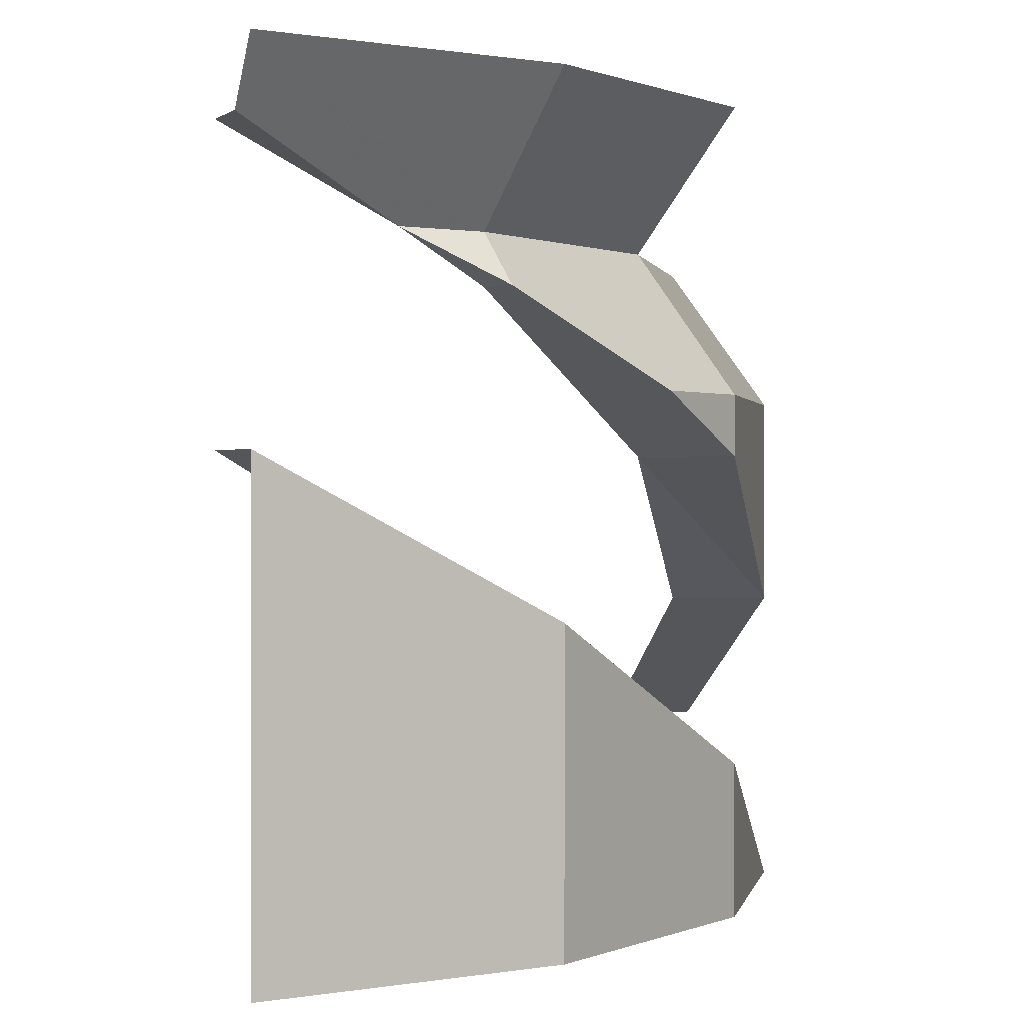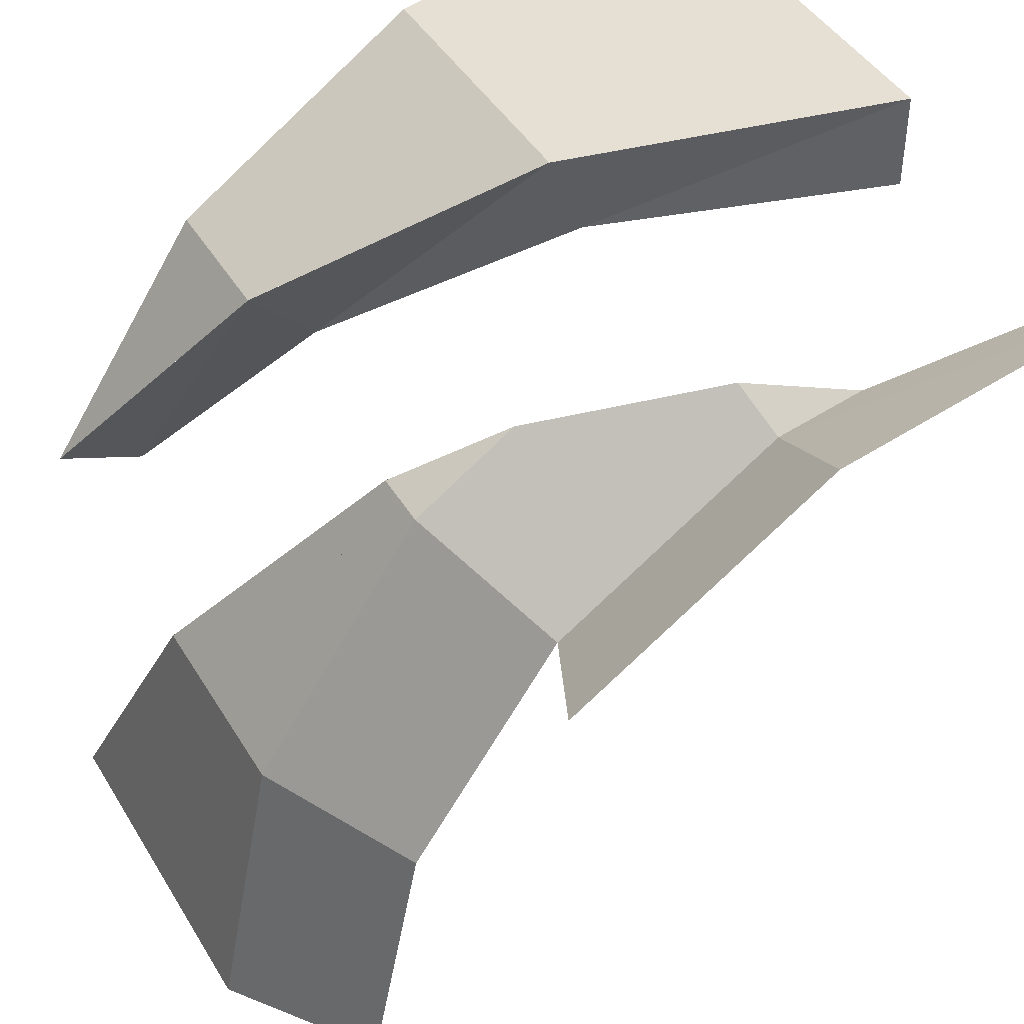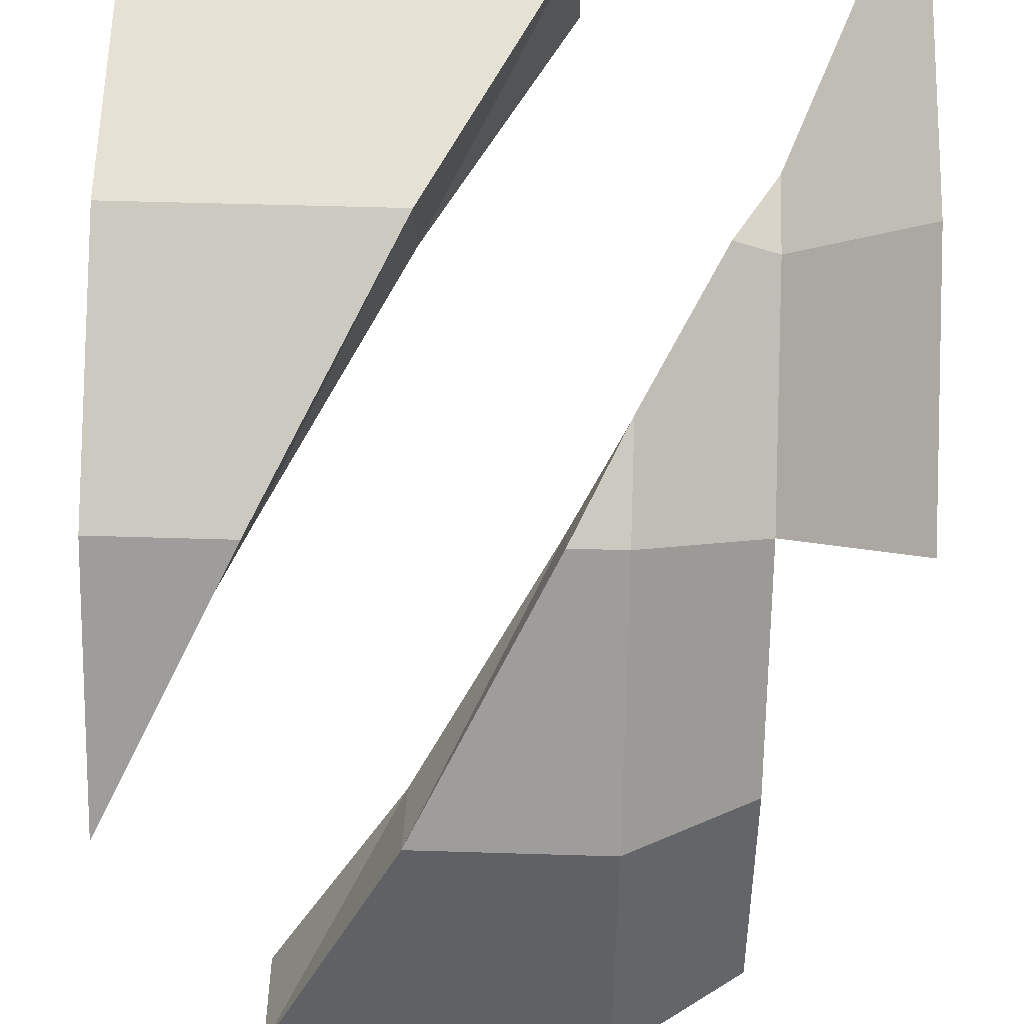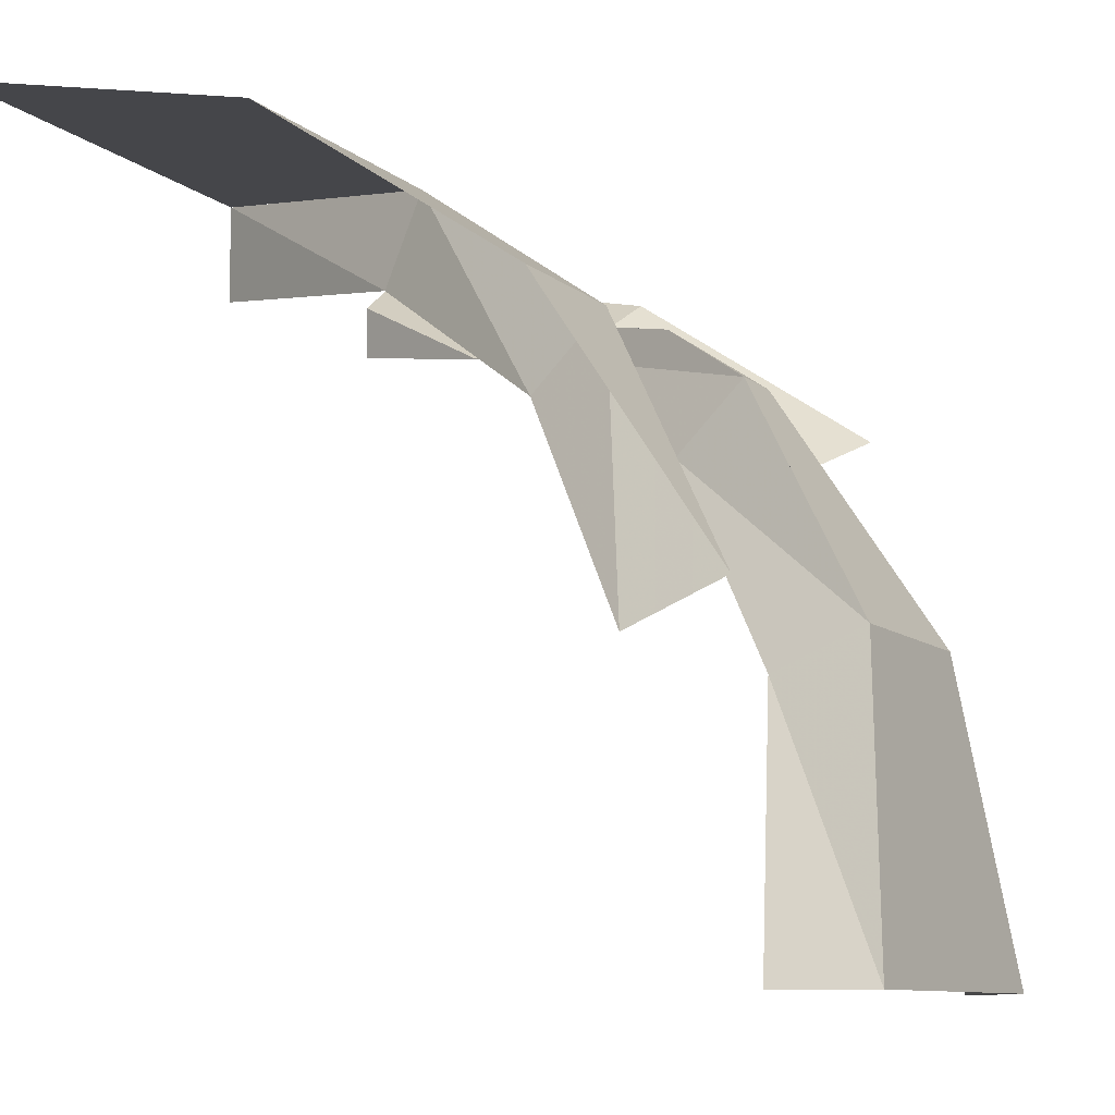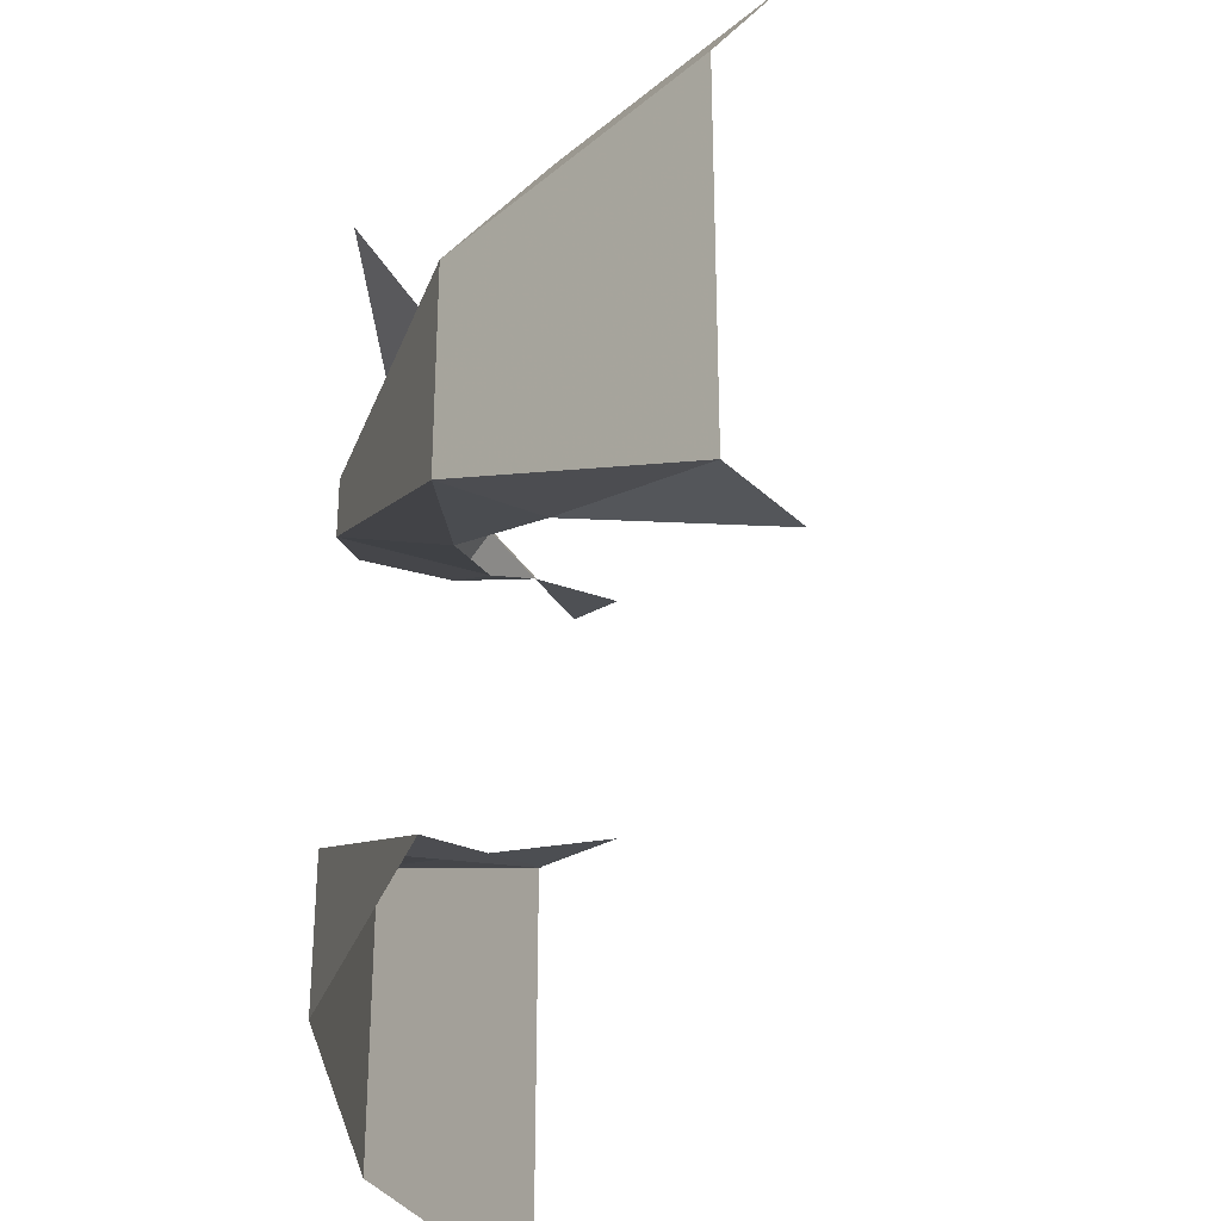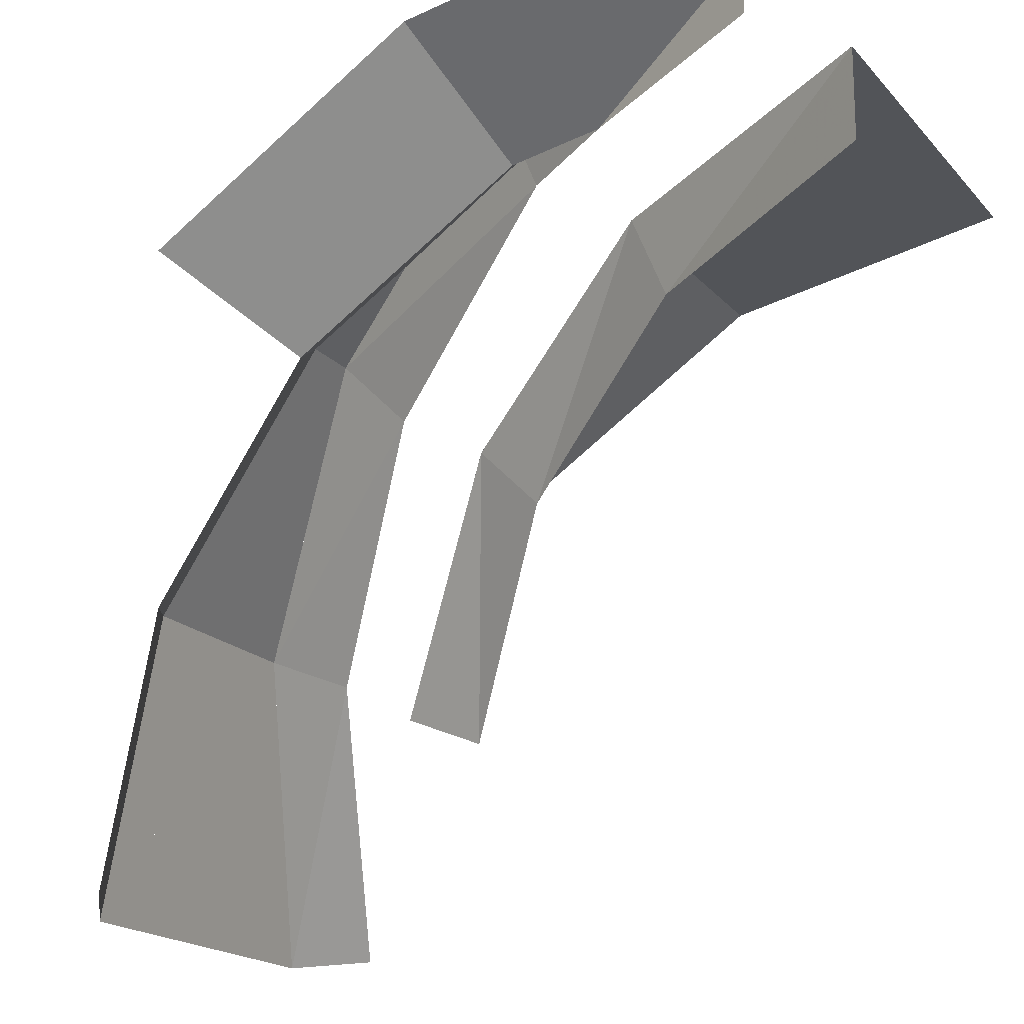
<metadata>
{"format":"obj","ext":"obj","renderer":"f3d","projection":"perspective","resolution":1024,"background":"white","views":[{"elev":0.4,"azim":-23.0,"up":"+Y"},{"elev":44.1,"azim":150.8,"up":"+Z"},{"elev":52.9,"azim":91.9,"up":"+Z"},{"elev":-9.2,"azim":26.2,"up":"+Z"},{"elev":-32.9,"azim":127.7,"up":"+Y"},{"elev":-18.0,"azim":-152.7,"up":"+Z"}]}
</metadata>
<code>
v 0.1414 0.0375 0.1414
v 0.1414 0 0.1414
v 0.1848 0 0.07654
v 0.07654 0.075 0.1848
v 0.07654 0 0.1848
v 0.1414 0 0.1414
v 0.1414 0.0375 0.1414
v 1e-06 0.1125 0.2
v 1e-06 0 0.2
v 0.07654 0 0.1848
v 0.07654 0.075 0.1848
v 0.1848 0.075 0.07654
v 0.1848 0.1125 0.07654
v 0.1414 0.1125 0.1414
v 0.2 0.0375 0
v 0.2 0.1125 0
v 0.1848 0.1125 0.07654
v 0.1848 0.075 0.07654
v 0.2 0.1275 0
v 0.1848 0.1275 0.07654
v 0.1848 0.1125 0.07654
v 0.2 0.1125 0
v 0.1848 0.1275 0.07654
v 0.1414 0.1275 0.1414
v 0.1414 0.1125 0.1414
v 0.1848 0.1125 0.07654
v 0.1414 0.1275 0.1414
v 0.1155 0.1275 0.1588
v 0.1414 0.1125 0.1414
v 0.1238 0.1625 0.1238
v 0.1414 0.1975 0.1414
v 0.07654 0.1975 0.1848
v 0.06698 0.1625 0.1617
v 0.06698 0.1625 0.1617
v 0.07654 0.1975 0.1848
v 0 0.1975 0.2
v 0.04465 0.1625 0.1661
v 0.04465 0.1625 0.1661
v 0 0.1975 0.2
v 0 0.1825 0.1893
v 0.2 0.1275 0
v 0.175 0.1625 0
v 0.1617 0.1625 0.06698
v 0.1848 0.1275 0.07654
v 0.1848 0.1275 0.07654
v 0.1617 0.1625 0.06698
v 0.1238 0.1625 0.1238
v 0.1414 0.1275 0.1414
v 0.1238 0.1625 0.1238
v 0.1155 0.1275 0.1588
v 0.1414 0.1275 0.1414
v 0.1155 0.1275 0.1588
v 0.1238 0.1625 0.1238
v 0.07039 0.15 0.1699
v 0.1238 0.1625 0.1238
v 0.06698 0.1625 0.1617
v 0.07039 0.15 0.1699
v 0.07039 0.15 0.1699
v 0.06698 0.1625 0.1617
v 0.04465 0.1625 0.1661
v 0.2 0.0375 0
v 0.1617 0.075 0.06698
v 0.175 0.0375 0
v 0.1848 0.075 0.07654
v 0.1617 0.075 0.06698
v 0.2 0.0375 0
v 0.1617 0.075 0.06698
v 0.1848 0.075 0.07654
v 0.1237 0.1125 0.1237
v 0.1414 0.1125 0.1414
v 0.1237 0.1125 0.1237
v 0.1848 0.075 0.07654
v 0.1414 0.1125 0.1414
v 0.06698 0.15 0.1617
v 0.1237 0.1125 0.1237
v 0.1414 0.1125 0.1414
v 0.1155 0.1275 0.1588
v 0.07039 0.15 0.1699
v 0.1414 0.1125 0.1414
v 0.07039 0.15 0.1699
v 0.06698 0.15 0.1617
v 0.07039 0.15 0.1699
v 0.04465 0.1625 0.1661
v 0.06698 0.15 0.1617
v 0.04465 0.1625 0.1661
v 0 0.1825 0.1893
v 0 0.1825 0.175
v 0.1617 0 0.06698
v 0.1414 0.0375 0.1414
v 0.1848 0 0.07654
v 0.1414 0.0375 0.1414
v 0.1617 0 0.06698
v 0.1237 0.0375 0.1237
v 0.1414 0.0375 0.1414
v 0.1237 0.0375 0.1237
v 0.07654 0.075 0.1848
v 0.06698 0.075 0.1617
v 0.07654 0.075 0.1848
v 0.1237 0.0375 0.1237
v 0.07654 0.075 0.1848
v 0.06698 0.075 0.1617
v 0 0.1125 0.2
v 0 0.1125 0.2
v 0.06698 0.075 0.1617
v 0 0.1125 0.175
g mesh6857703
f 1 2 3
f 4 5 6
f 6 7 4
f 8 9 10
f 10 11 8
g mesh6857705
f 12 13 14
f 15 16 17
f 17 18 15
f 19 20 21
f 21 22 19
f 23 24 25
f 25 26 23
f 27 28 29
f 30 31 32
f 32 33 30
f 34 35 36
f 36 37 34
f 38 39 40
f 41 42 43
f 43 44 41
f 45 46 47
f 47 48 45
f 49 50 51
f 52 53 54
f 55 56 57
f 58 59 60
f 61 62 63
f 64 65 66
f 67 68 69
f 70 71 72
f 73 74 75
f 76 77 78
f 79 80 81
f 82 83 84
f 85 86 87
f 88 89 90
f 91 92 93
f 94 95 96
f 97 98 99
f 100 101 102
f 103 104 105

</code>
